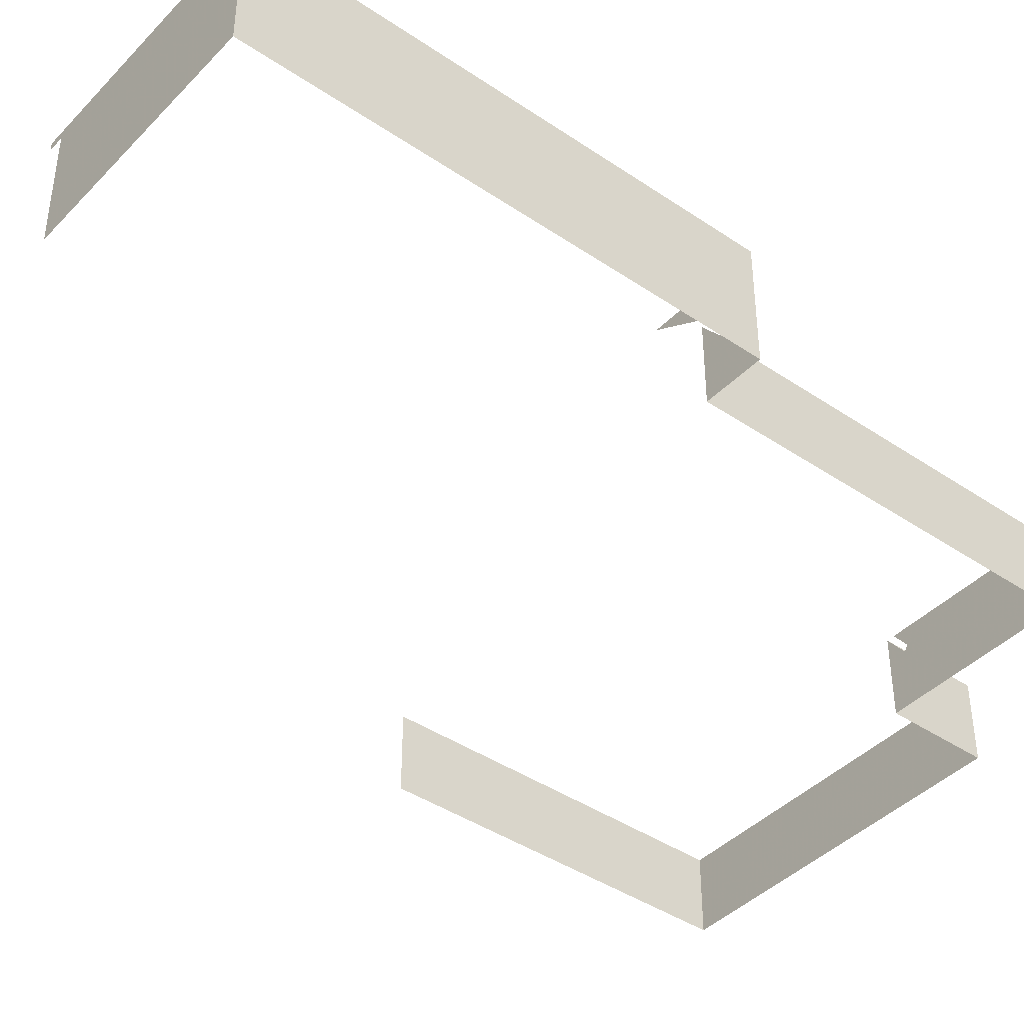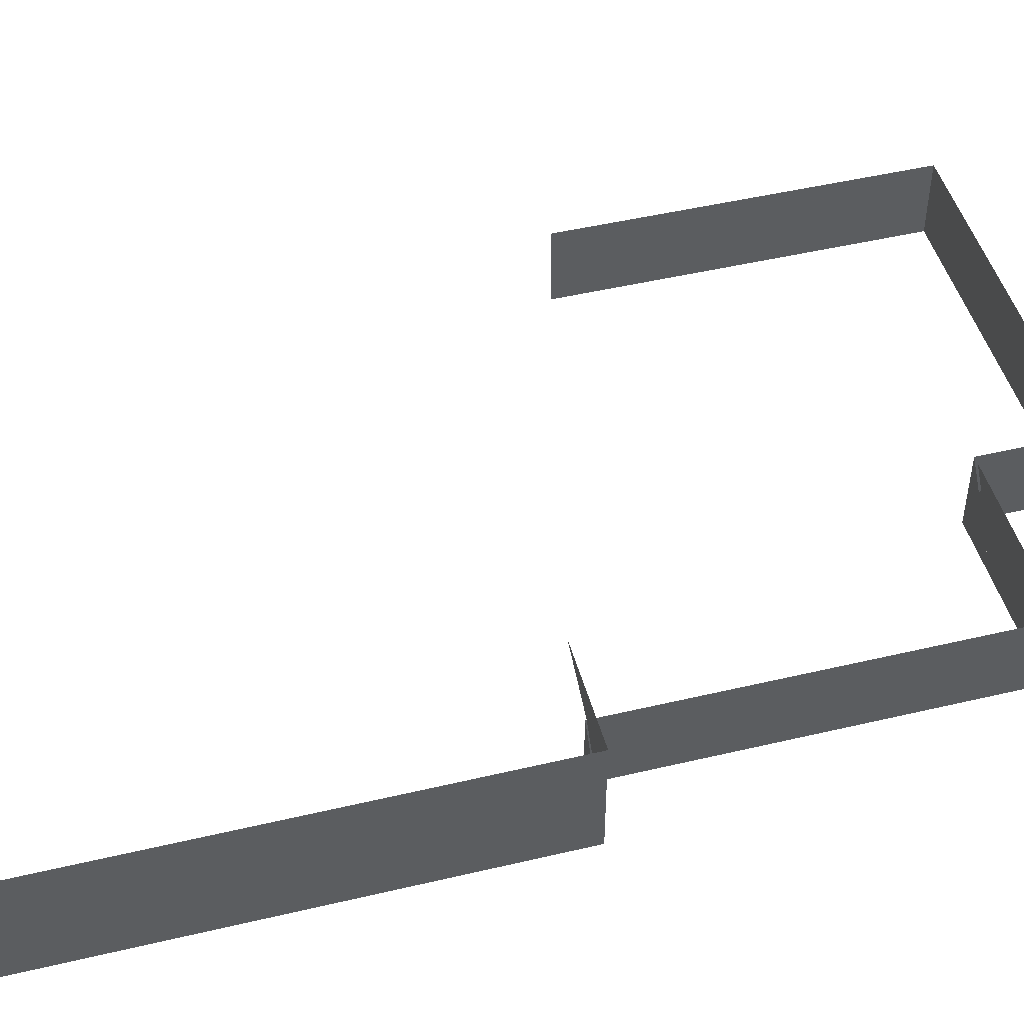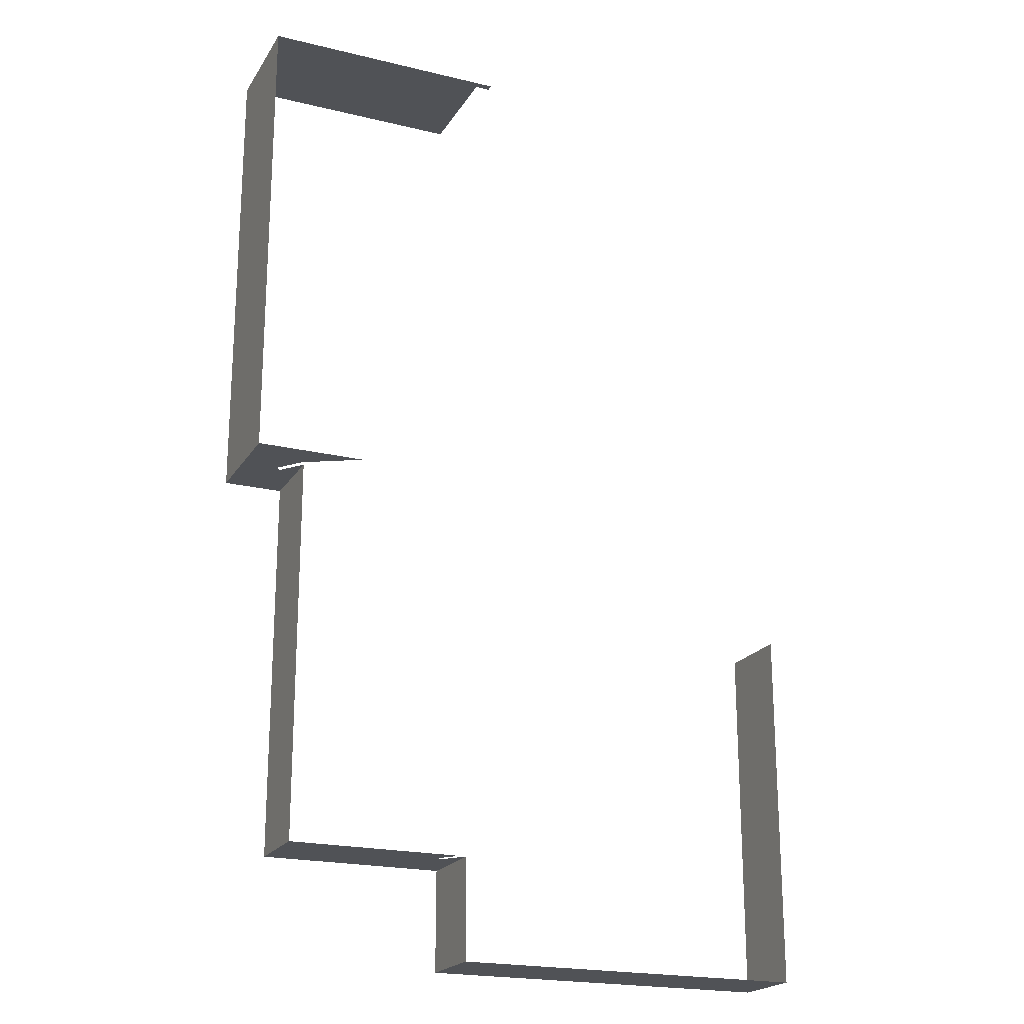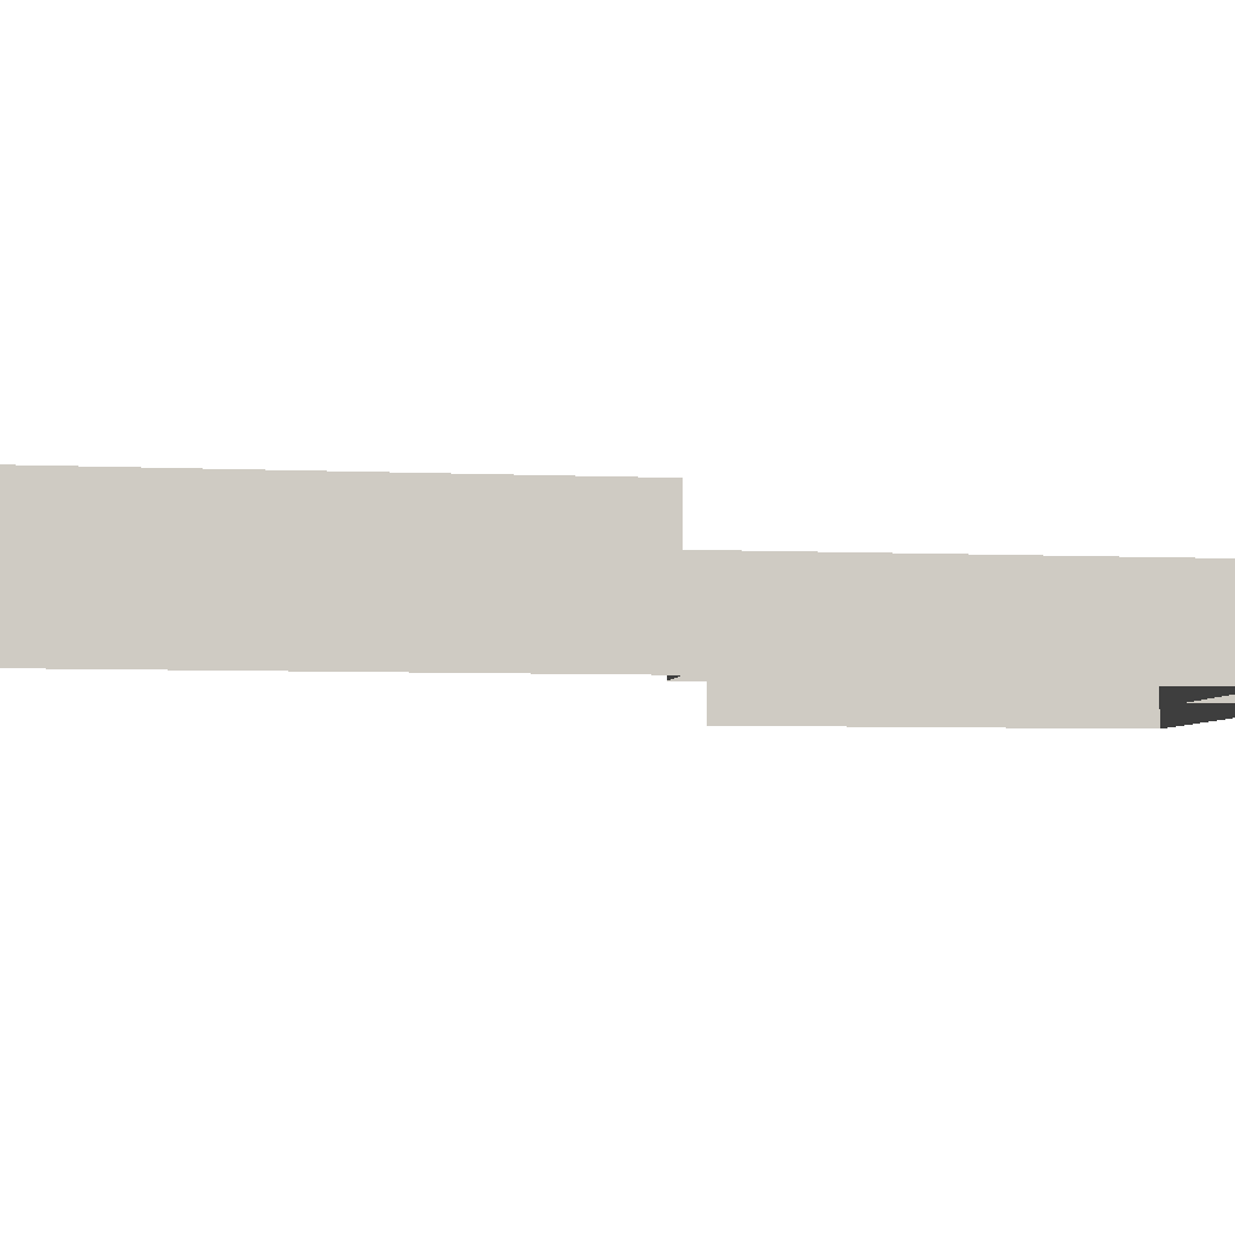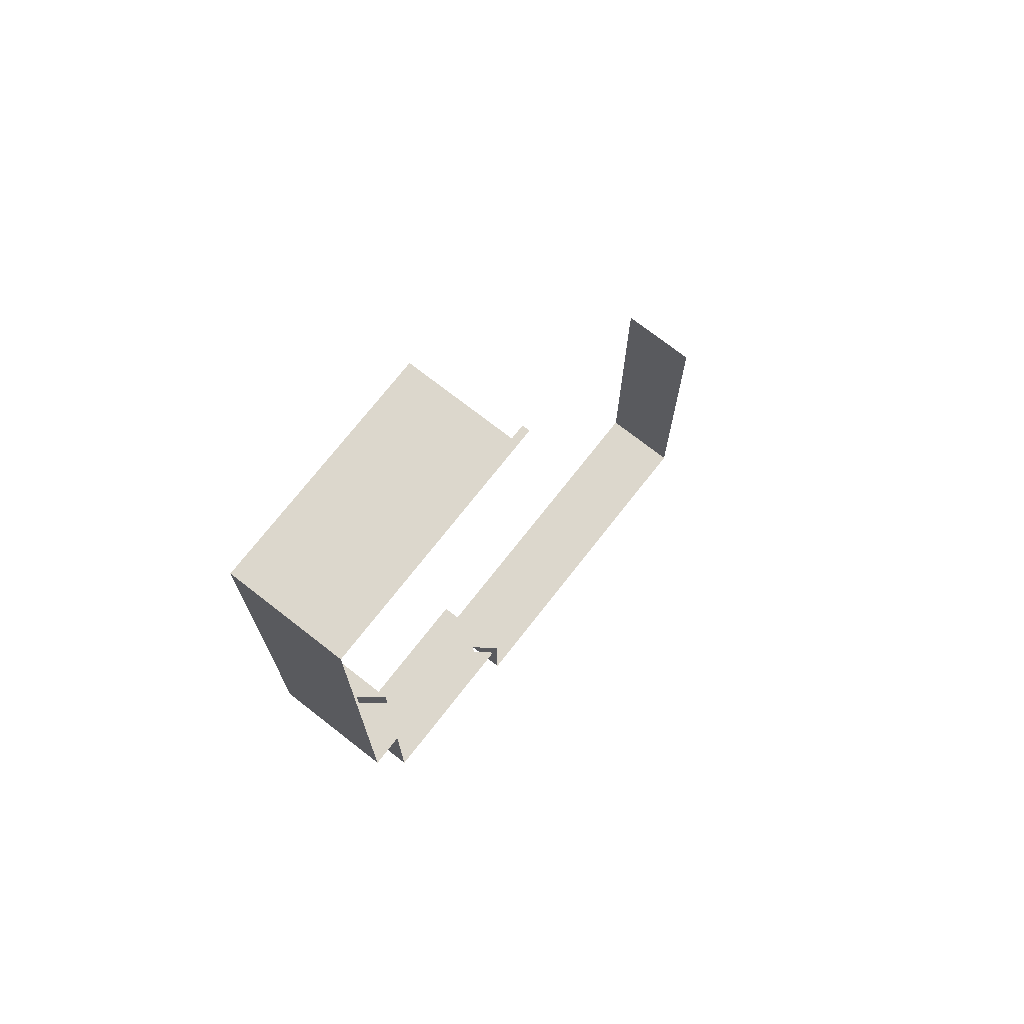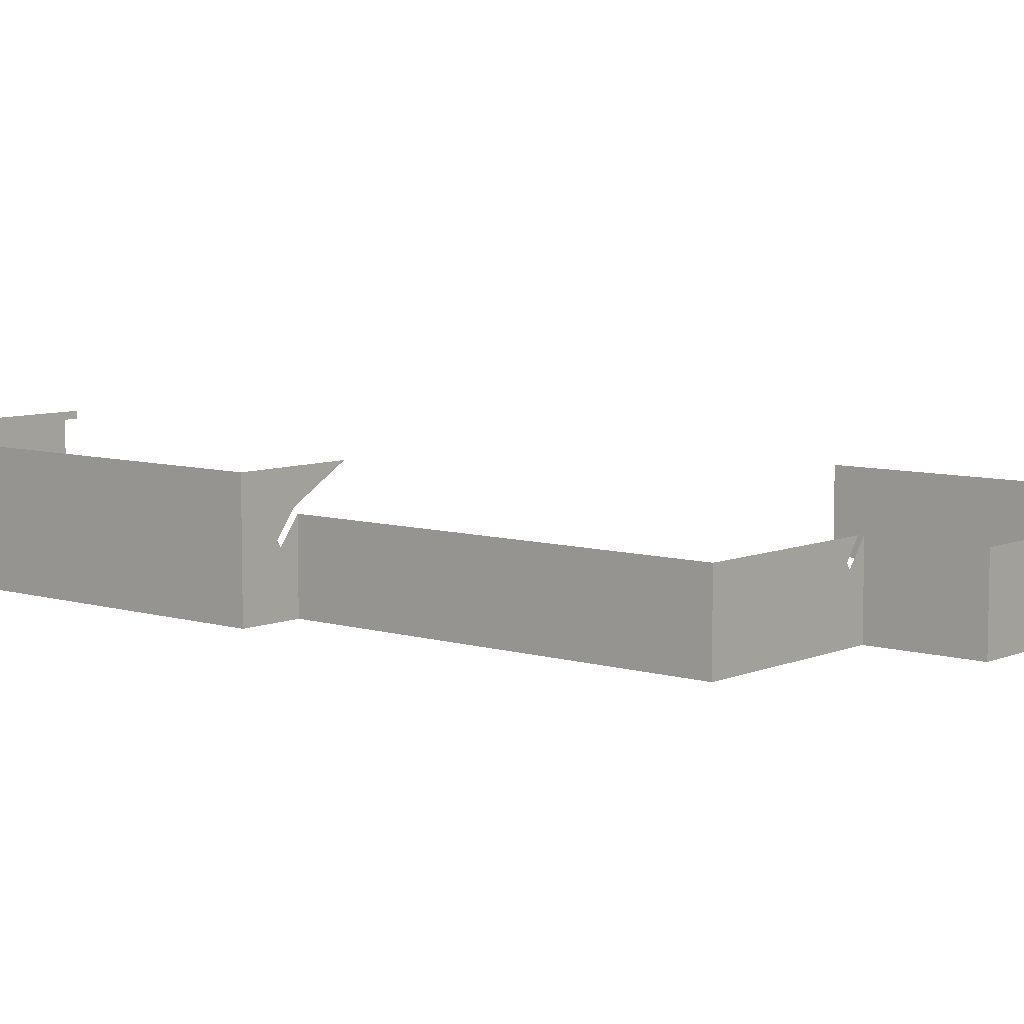
<metadata>
{"format":"obj","ext":"obj","renderer":"f3d","projection":"perspective","resolution":1024,"background":"white","views":[{"elev":-41.6,"azim":50.7,"up":"+Y"},{"elev":47.3,"azim":75.0,"up":"+Y"},{"elev":-20.9,"azim":156.5,"up":"+Z"},{"elev":-4.7,"azim":81.2,"up":"+Y"},{"elev":73.0,"azim":128.0,"up":"+Z"},{"elev":7.4,"azim":130.4,"up":"+Y"}]}
</metadata>
<code>
v -4676 -4 -1.098e+04
v -4676 52 -1.098e+04
v -4804 52 -1.098e+04
v -4676 -124 -1.098e+04
v -4676 -4 -1.098e+04
v -4804 52 -1.098e+04
v -4804 -124 -1.098e+04
v -4676 -124 -1.098e+04
v -4804 52 -1.098e+04
v -5188 -124 -1.098e+04
v -4804 -124 -1.098e+04
v -4804 52 -1.098e+04
v -5188 52 -1.098e+04
v -5188 -124 -1.098e+04
v -4804 52 -1.098e+04
v -4804 132 -1.098e+04
v -4804 116 -1.098e+04
v -4804 52 -1.098e+04
v -4676 132 -1.098e+04
v -4804 132 -1.098e+04
v -4804 52 -1.098e+04
v -4676 52 -1.098e+04
v -4676 132 -1.098e+04
v -4804 52 -1.098e+04
v -5220 116 -1.098e+04
v -5188 116 -1.098e+04
v -4804 116 -1.098e+04
v -5220 132 -1.098e+04
v -5220 116 -1.098e+04
v -4804 116 -1.098e+04
v -4804 132 -1.098e+04
v -5220 132 -1.098e+04
v -4804 116 -1.098e+04
v -4804 52 -1.098e+04
v -4804 116 -1.098e+04
v -5188 116 -1.098e+04
v -5188 52 -1.098e+04
v -4804 52 -1.098e+04
v -5188 116 -1.098e+04
v -4676 132 -1.098e+04
v -4676 52 -1.098e+04
v -4676 -4 -1.098e+04
v -4676 132 -1.202e+04
v -4676 132 -1.098e+04
v -4676 -4 -1.098e+04
v -4676 -4 -1.202e+04
v -4676 132 -1.202e+04
v -4676 -4 -1.098e+04
v -4676 132 -1.202e+04
v -4676 -4 -1.202e+04
v -4796 64 -1.202e+04
v -4804 132 -1.202e+04
v -4676 132 -1.202e+04
v -4796 64 -1.202e+04
v -4804 74.4 -1.202e+04
v -4804 132 -1.202e+04
v -4796 64 -1.202e+04
v -4804 68.53 -1.202e+04
v -4804 74.4 -1.202e+04
v -4796 64 -1.202e+04
v -4804 132 -1.202e+04
v -4804 74.4 -1.202e+04
v -4804 68.53 -1.202e+04
v -4916 132 -1.202e+04
v -4804 132 -1.202e+04
v -4804 68.53 -1.202e+04
v -5204 52 -1.287e+04
v -5204 -124 -1.287e+04
v -5204 -124 -1.288e+04
v -5204 52 -1.309e+04
v -5204 52 -1.287e+04
v -5204 -124 -1.288e+04
v -5204 -124 -1.309e+04
v -5204 52 -1.309e+04
v -5204 -124 -1.288e+04
v -4804 -124 -1.287e+04
v -5051 -124 -1.287e+04
v -5156 12 -1.287e+04
v -4804 52 -1.287e+04
v -4804 -124 -1.287e+04
v -5156 12 -1.287e+04
v -5187 52 -1.287e+04
v -4804 52 -1.287e+04
v -5156 12 -1.287e+04
v -5204 52 -1.287e+04
v -5164 -0 -1.287e+04
v -5069 -124 -1.287e+04
v -5204 -124 -1.287e+04
v -5204 52 -1.287e+04
v -5069 -124 -1.287e+04
v -5060 -124 -1.287e+04
v -5069 -124 -1.287e+04
v -5164 -0 -1.287e+04
v -5051 -124 -1.287e+04
v -5060 -124 -1.287e+04
v -5164 -0 -1.287e+04
v -5156 12 -1.287e+04
v -5051 -124 -1.287e+04
v -5164 -0 -1.287e+04
v -4676 -92 -1.202e+04
v -4756 12 -1.202e+04
v -4796 64 -1.202e+04
v -4676 -4 -1.202e+04
v -4676 -92 -1.202e+04
v -4796 64 -1.202e+04
v -4804 -124 -1.202e+04
v -4804 52 -1.202e+04
v -4764 -0 -1.202e+04
v -4676 -124 -1.202e+04
v -4804 -124 -1.202e+04
v -4764 -0 -1.202e+04
v -4676 -114.4 -1.202e+04
v -4676 -124 -1.202e+04
v -4764 -0 -1.202e+04
v -4676 -92 -1.202e+04
v -4676 -114.4 -1.202e+04
v -4764 -0 -1.202e+04
v -4756 12 -1.202e+04
v -4676 -92 -1.202e+04
v -4764 -0 -1.202e+04
v -4804 52 -1.229e+04
v -4804 52 -1.202e+04
v -4804 -124 -1.202e+04
v -4804 -124 -1.229e+04
v -4804 52 -1.229e+04
v -4804 -124 -1.202e+04
v -4804 -124 -1.234e+04
v -4804 -124 -1.287e+04
v -4804 52 -1.287e+04
v -4804 -124 -1.229e+04
v -4804 -124 -1.234e+04
v -4804 52 -1.287e+04
v -4804 52 -1.229e+04
v -4804 -124 -1.229e+04
v -4804 52 -1.287e+04
v -4676 -4 -1.202e+04
v -4676 -4 -1.098e+04
v -4676 -124 -1.098e+04
v -4676 -92 -1.202e+04
v -4676 -4 -1.202e+04
v -4676 -124 -1.098e+04
v -4676 -114.4 -1.202e+04
v -4676 -92 -1.202e+04
v -4676 -124 -1.098e+04
v -4676 -124 -1.202e+04
v -4676 -114.4 -1.202e+04
v -4676 -124 -1.098e+04
v -5988 -124 -1.309e+04
v -5988 52 -1.309e+04
v -5396 52 -1.309e+04
v -5220 -124 -1.309e+04
v -5988 -124 -1.309e+04
v -5396 52 -1.309e+04
v -5204 -124 -1.309e+04
v -5220 -124 -1.309e+04
v -5396 52 -1.309e+04
v -5204 52 -1.309e+04
v -5204 -124 -1.309e+04
v -5396 52 -1.309e+04
v -5988 52 -1.309e+04
v -5988 -124 -1.309e+04
v -5988 -124 -1.288e+04
v -5988 52 -1.288e+04
v -5988 52 -1.309e+04
v -5988 -124 -1.288e+04
v -5988 52 -1.288e+04
v -5988 -124 -1.288e+04
v -5988 -124 -1.269e+04
v -5988 52 -1.229e+04
v -5988 52 -1.288e+04
v -5988 -124 -1.269e+04
v -5988 -124 -1.229e+04
v -5988 52 -1.229e+04
v -5988 -124 -1.269e+04
f 1 2 3
f 4 5 6
f 7 8 9
f 10 11 12
f 13 14 15
f 16 17 18
f 19 20 21
f 22 23 24
f 25 26 27
f 28 29 30
f 31 32 33
f 34 35 36
f 37 38 39
f 40 41 42
f 43 44 45
f 46 47 48
f 49 50 51
f 52 53 54
f 55 56 57
f 58 59 60
f 61 62 63
f 64 65 66
f 67 68 69
f 70 71 72
f 73 74 75
f 76 77 78
f 79 80 81
f 82 83 84
f 85 86 87
f 88 89 90
f 91 92 93
f 94 95 96
f 97 98 99
f 100 101 102
f 103 104 105
f 106 107 108
f 109 110 111
f 112 113 114
f 115 116 117
f 118 119 120
f 121 122 123
f 124 125 126
f 127 128 129
f 130 131 132
f 133 134 135
f 136 137 138
f 139 140 141
f 142 143 144
f 145 146 147
f 148 149 150
f 151 152 153
f 154 155 156
f 157 158 159
f 160 161 162
f 163 164 165
f 166 167 168
f 169 170 171
f 172 173 174

</code>
